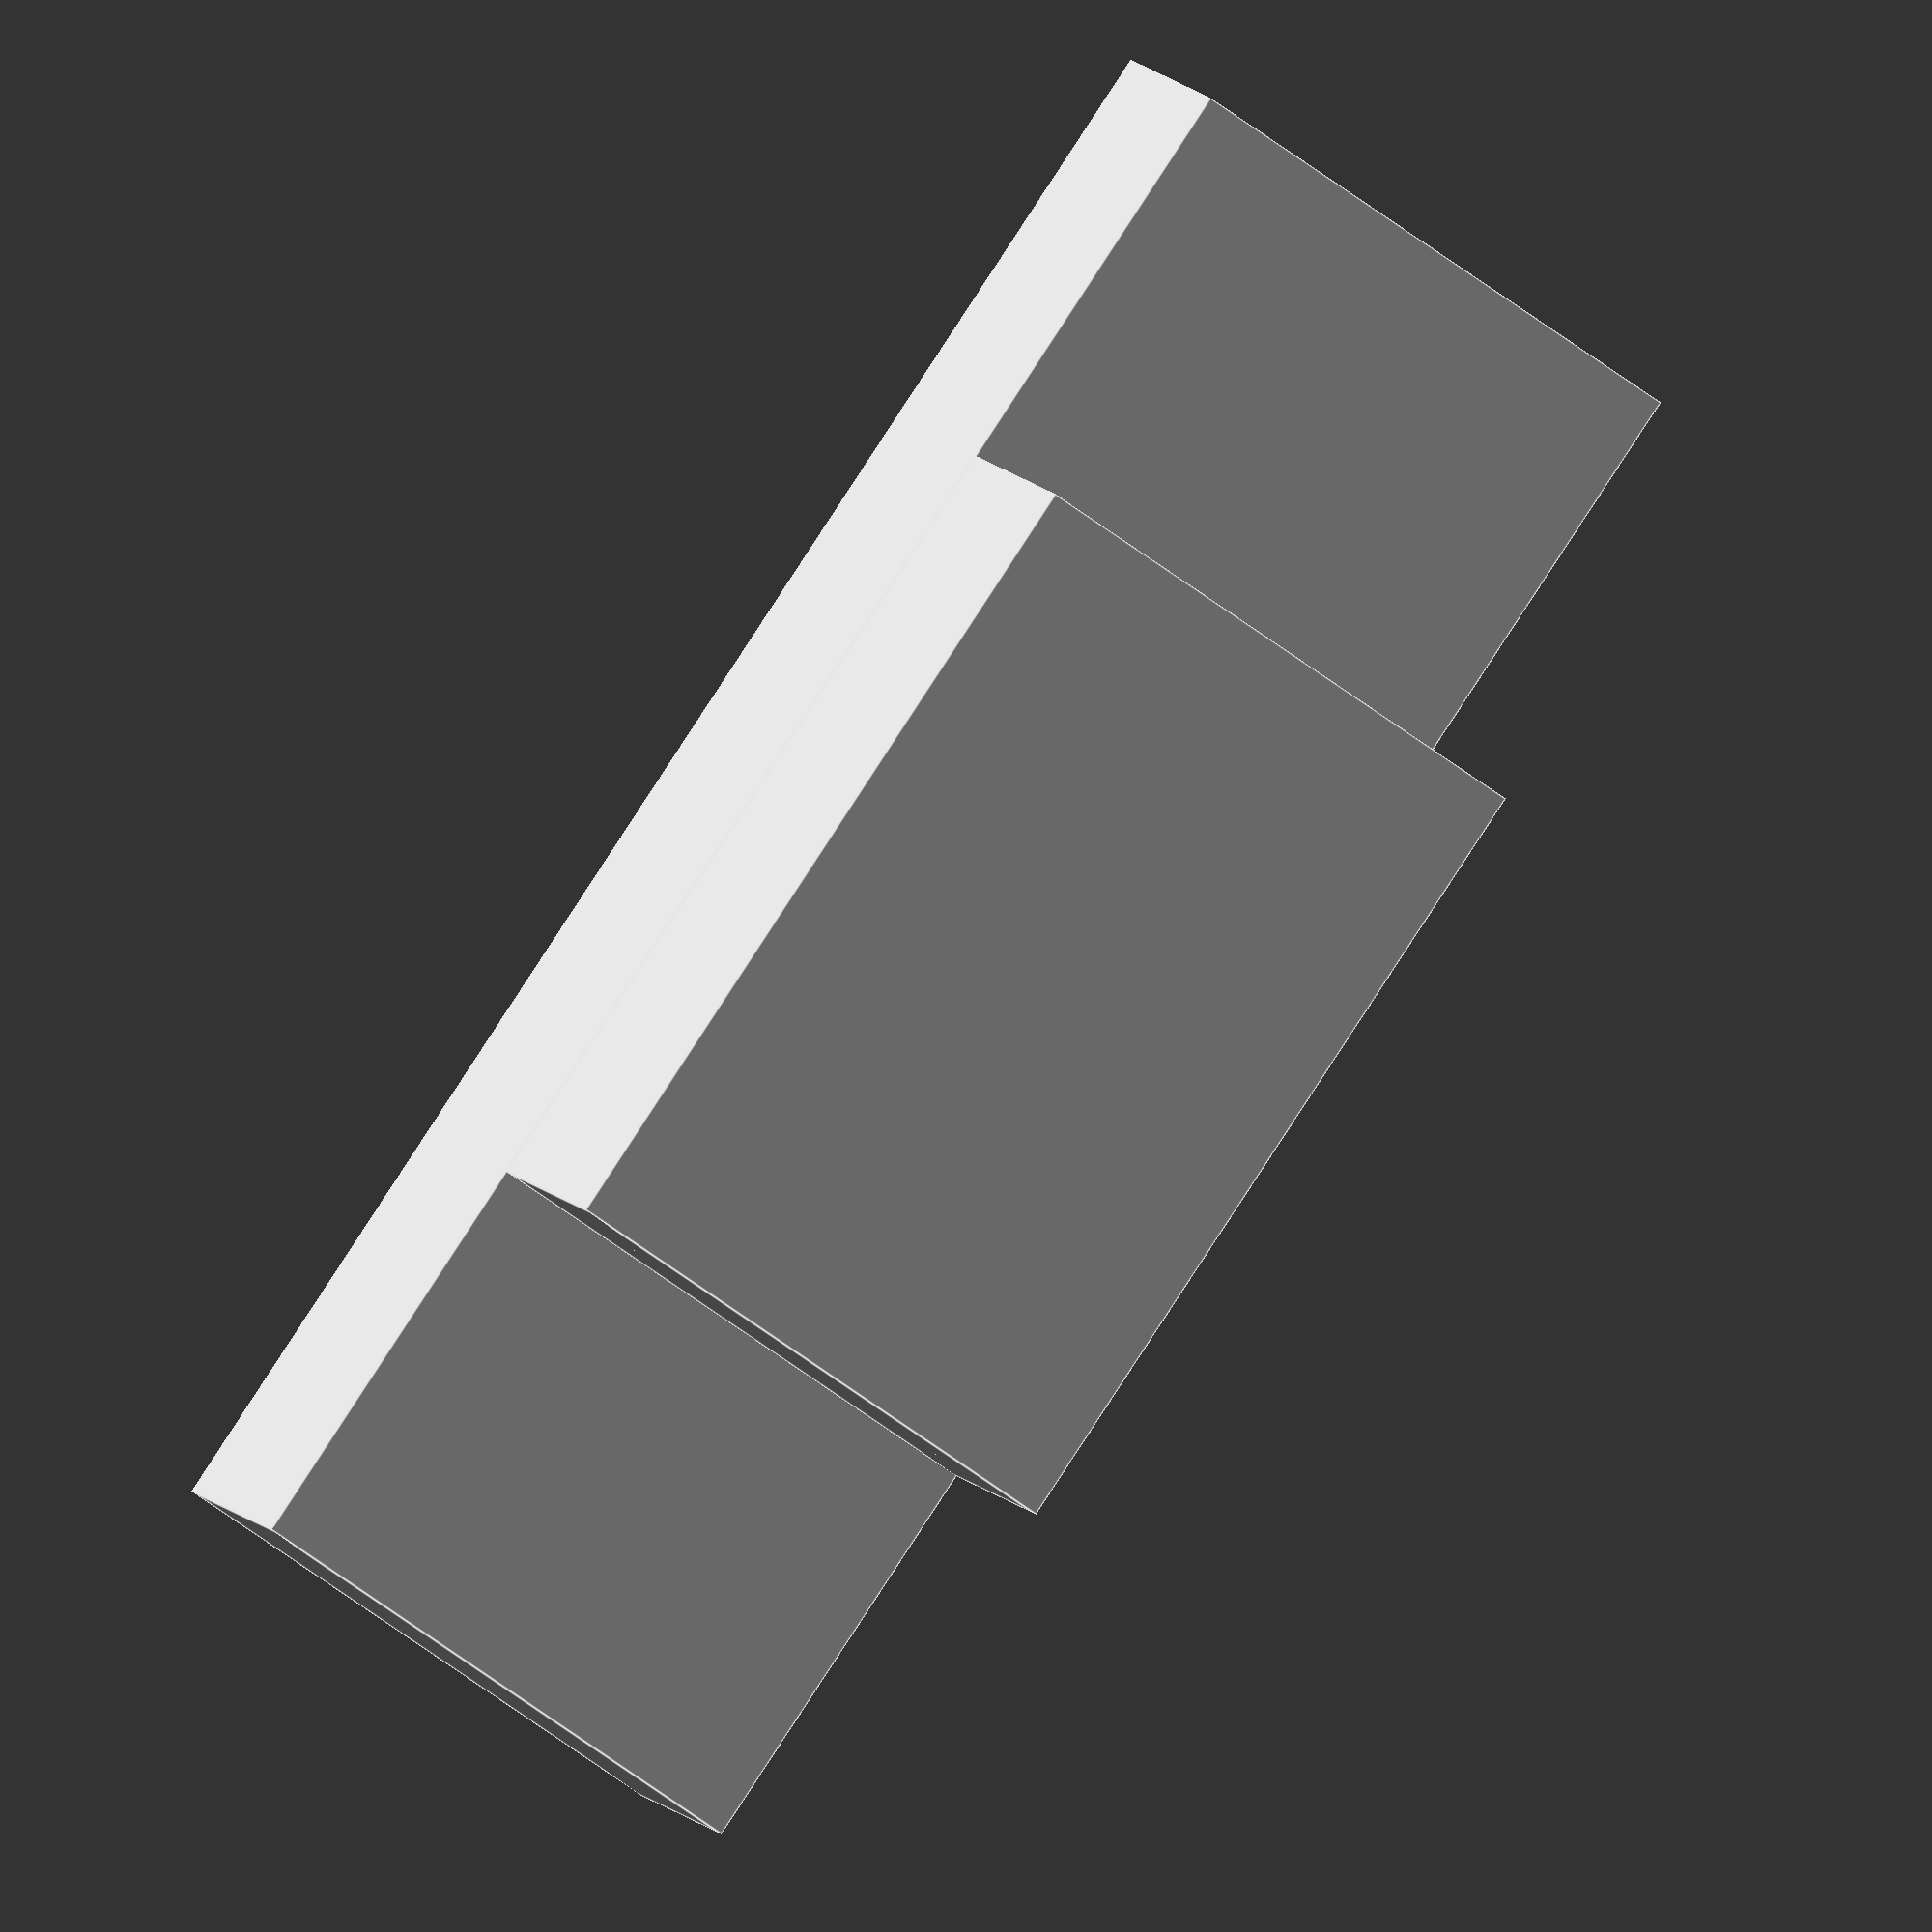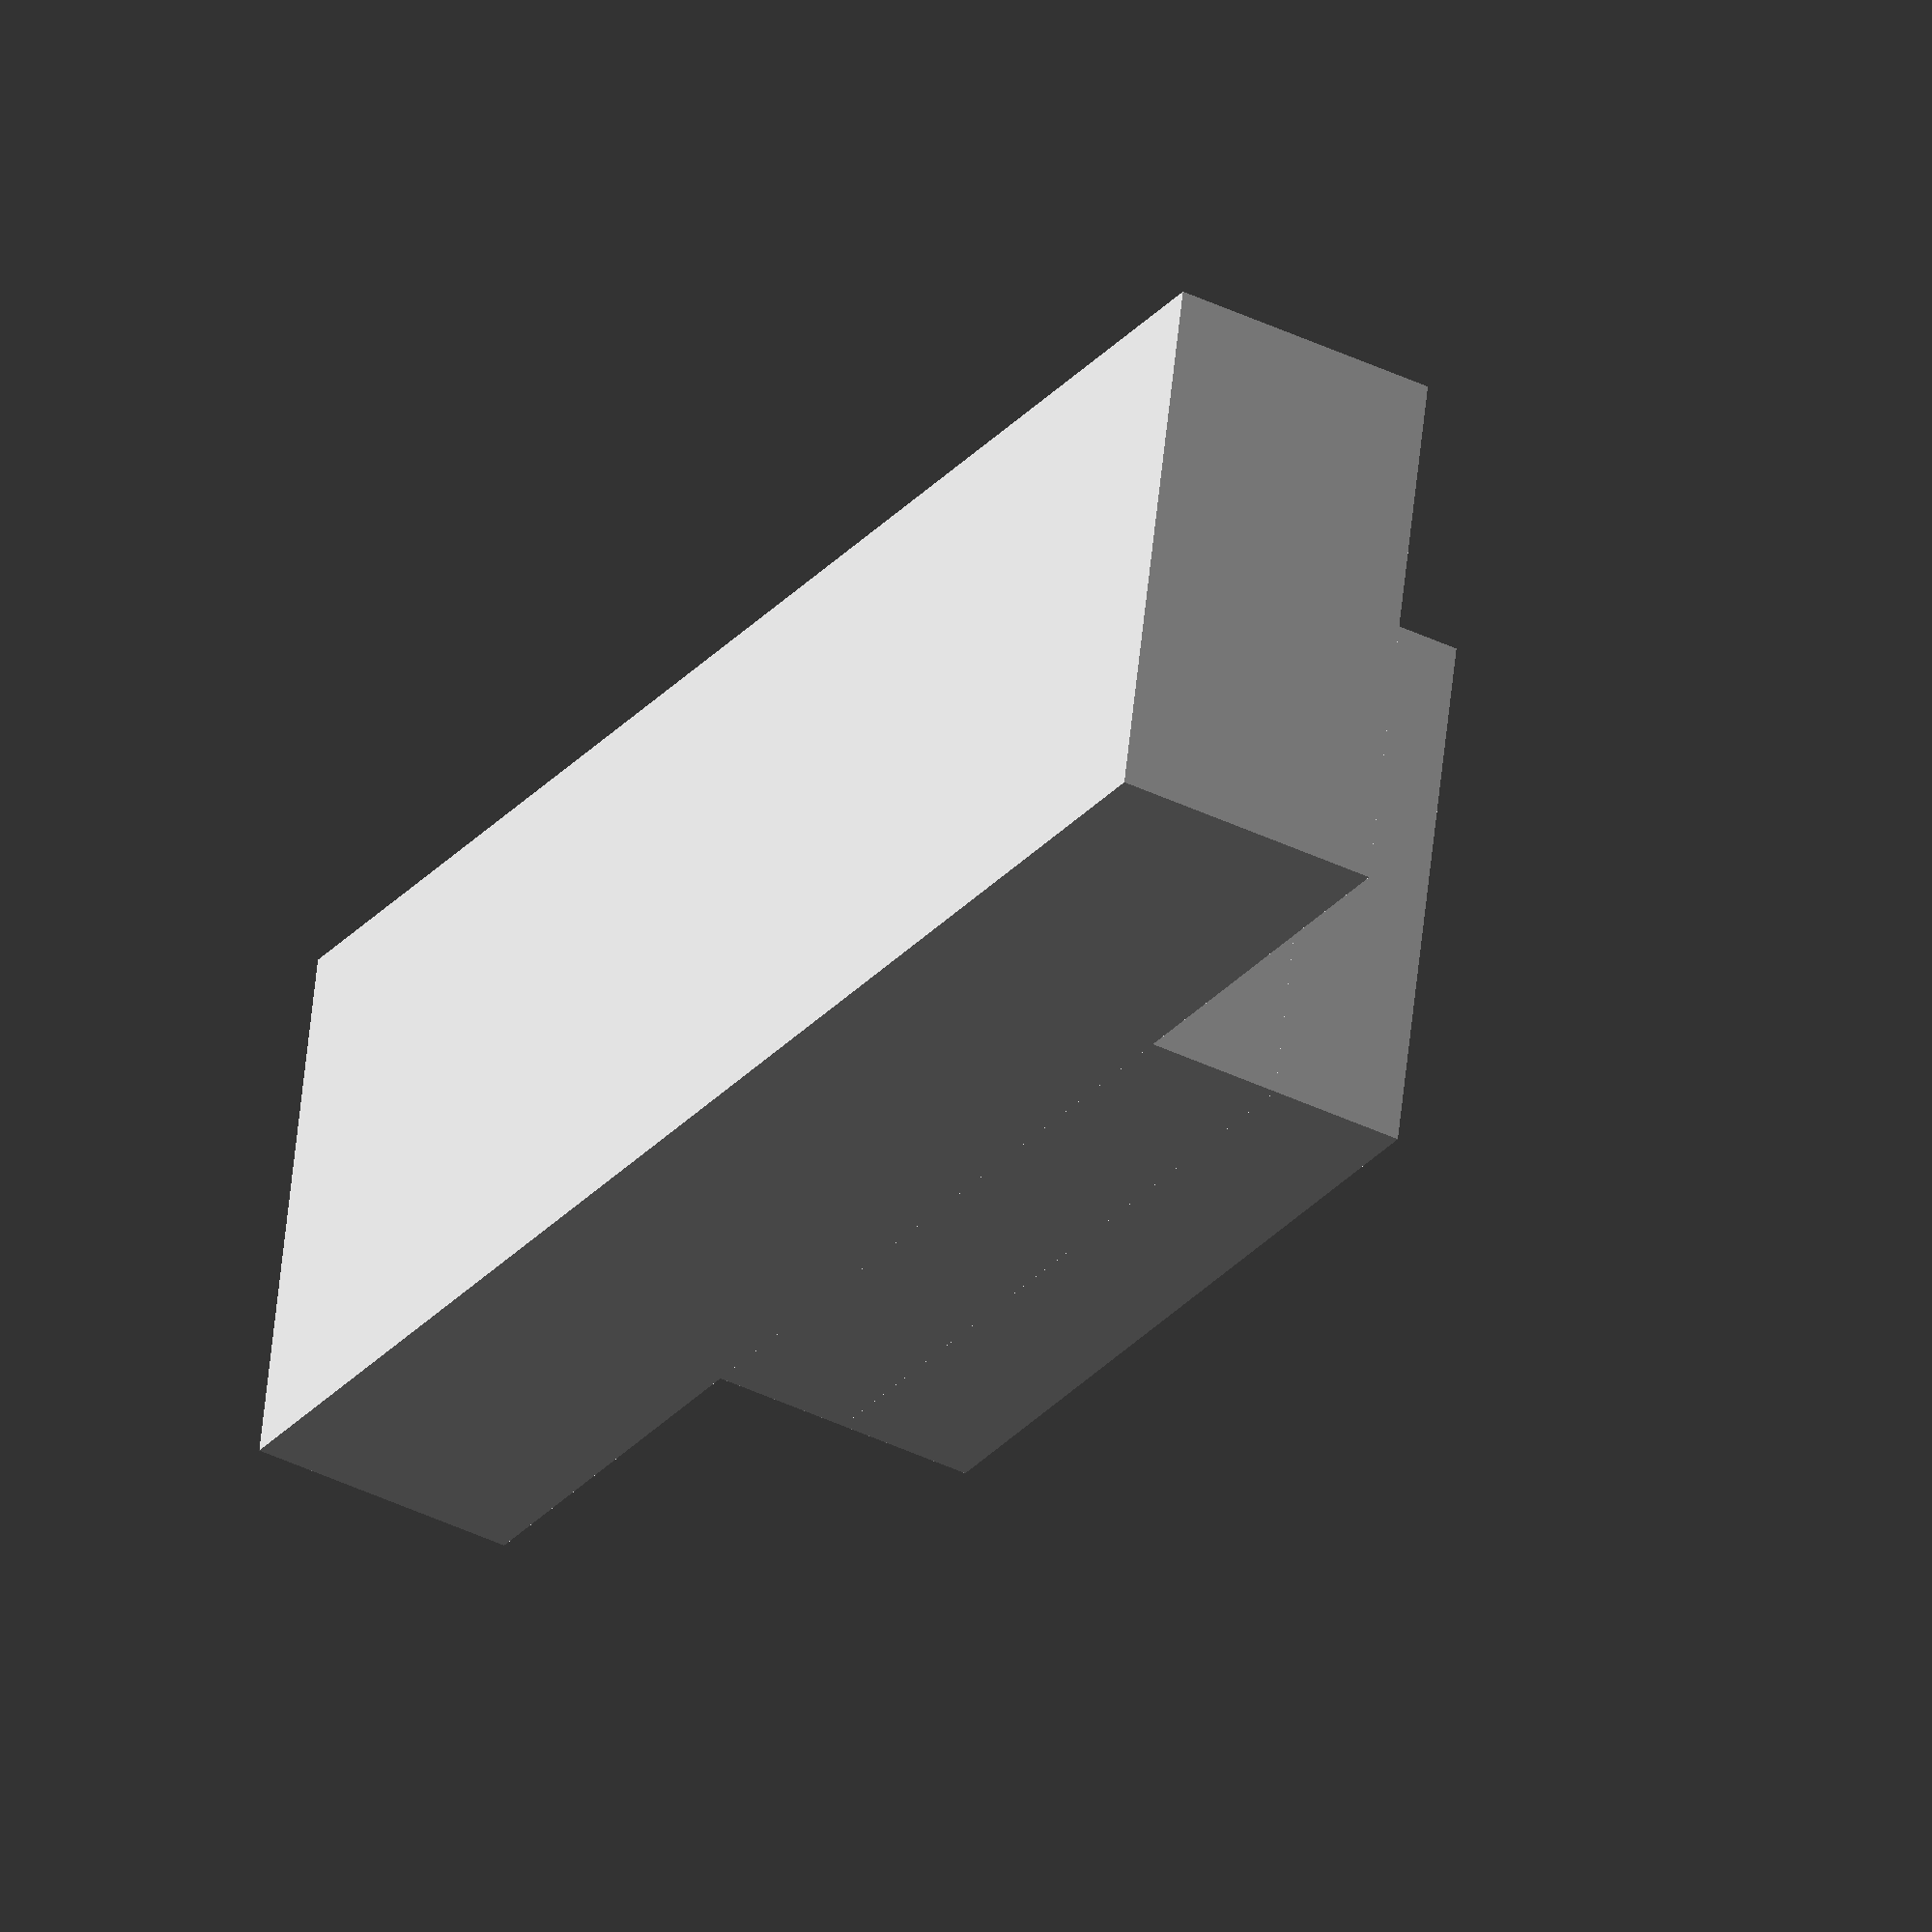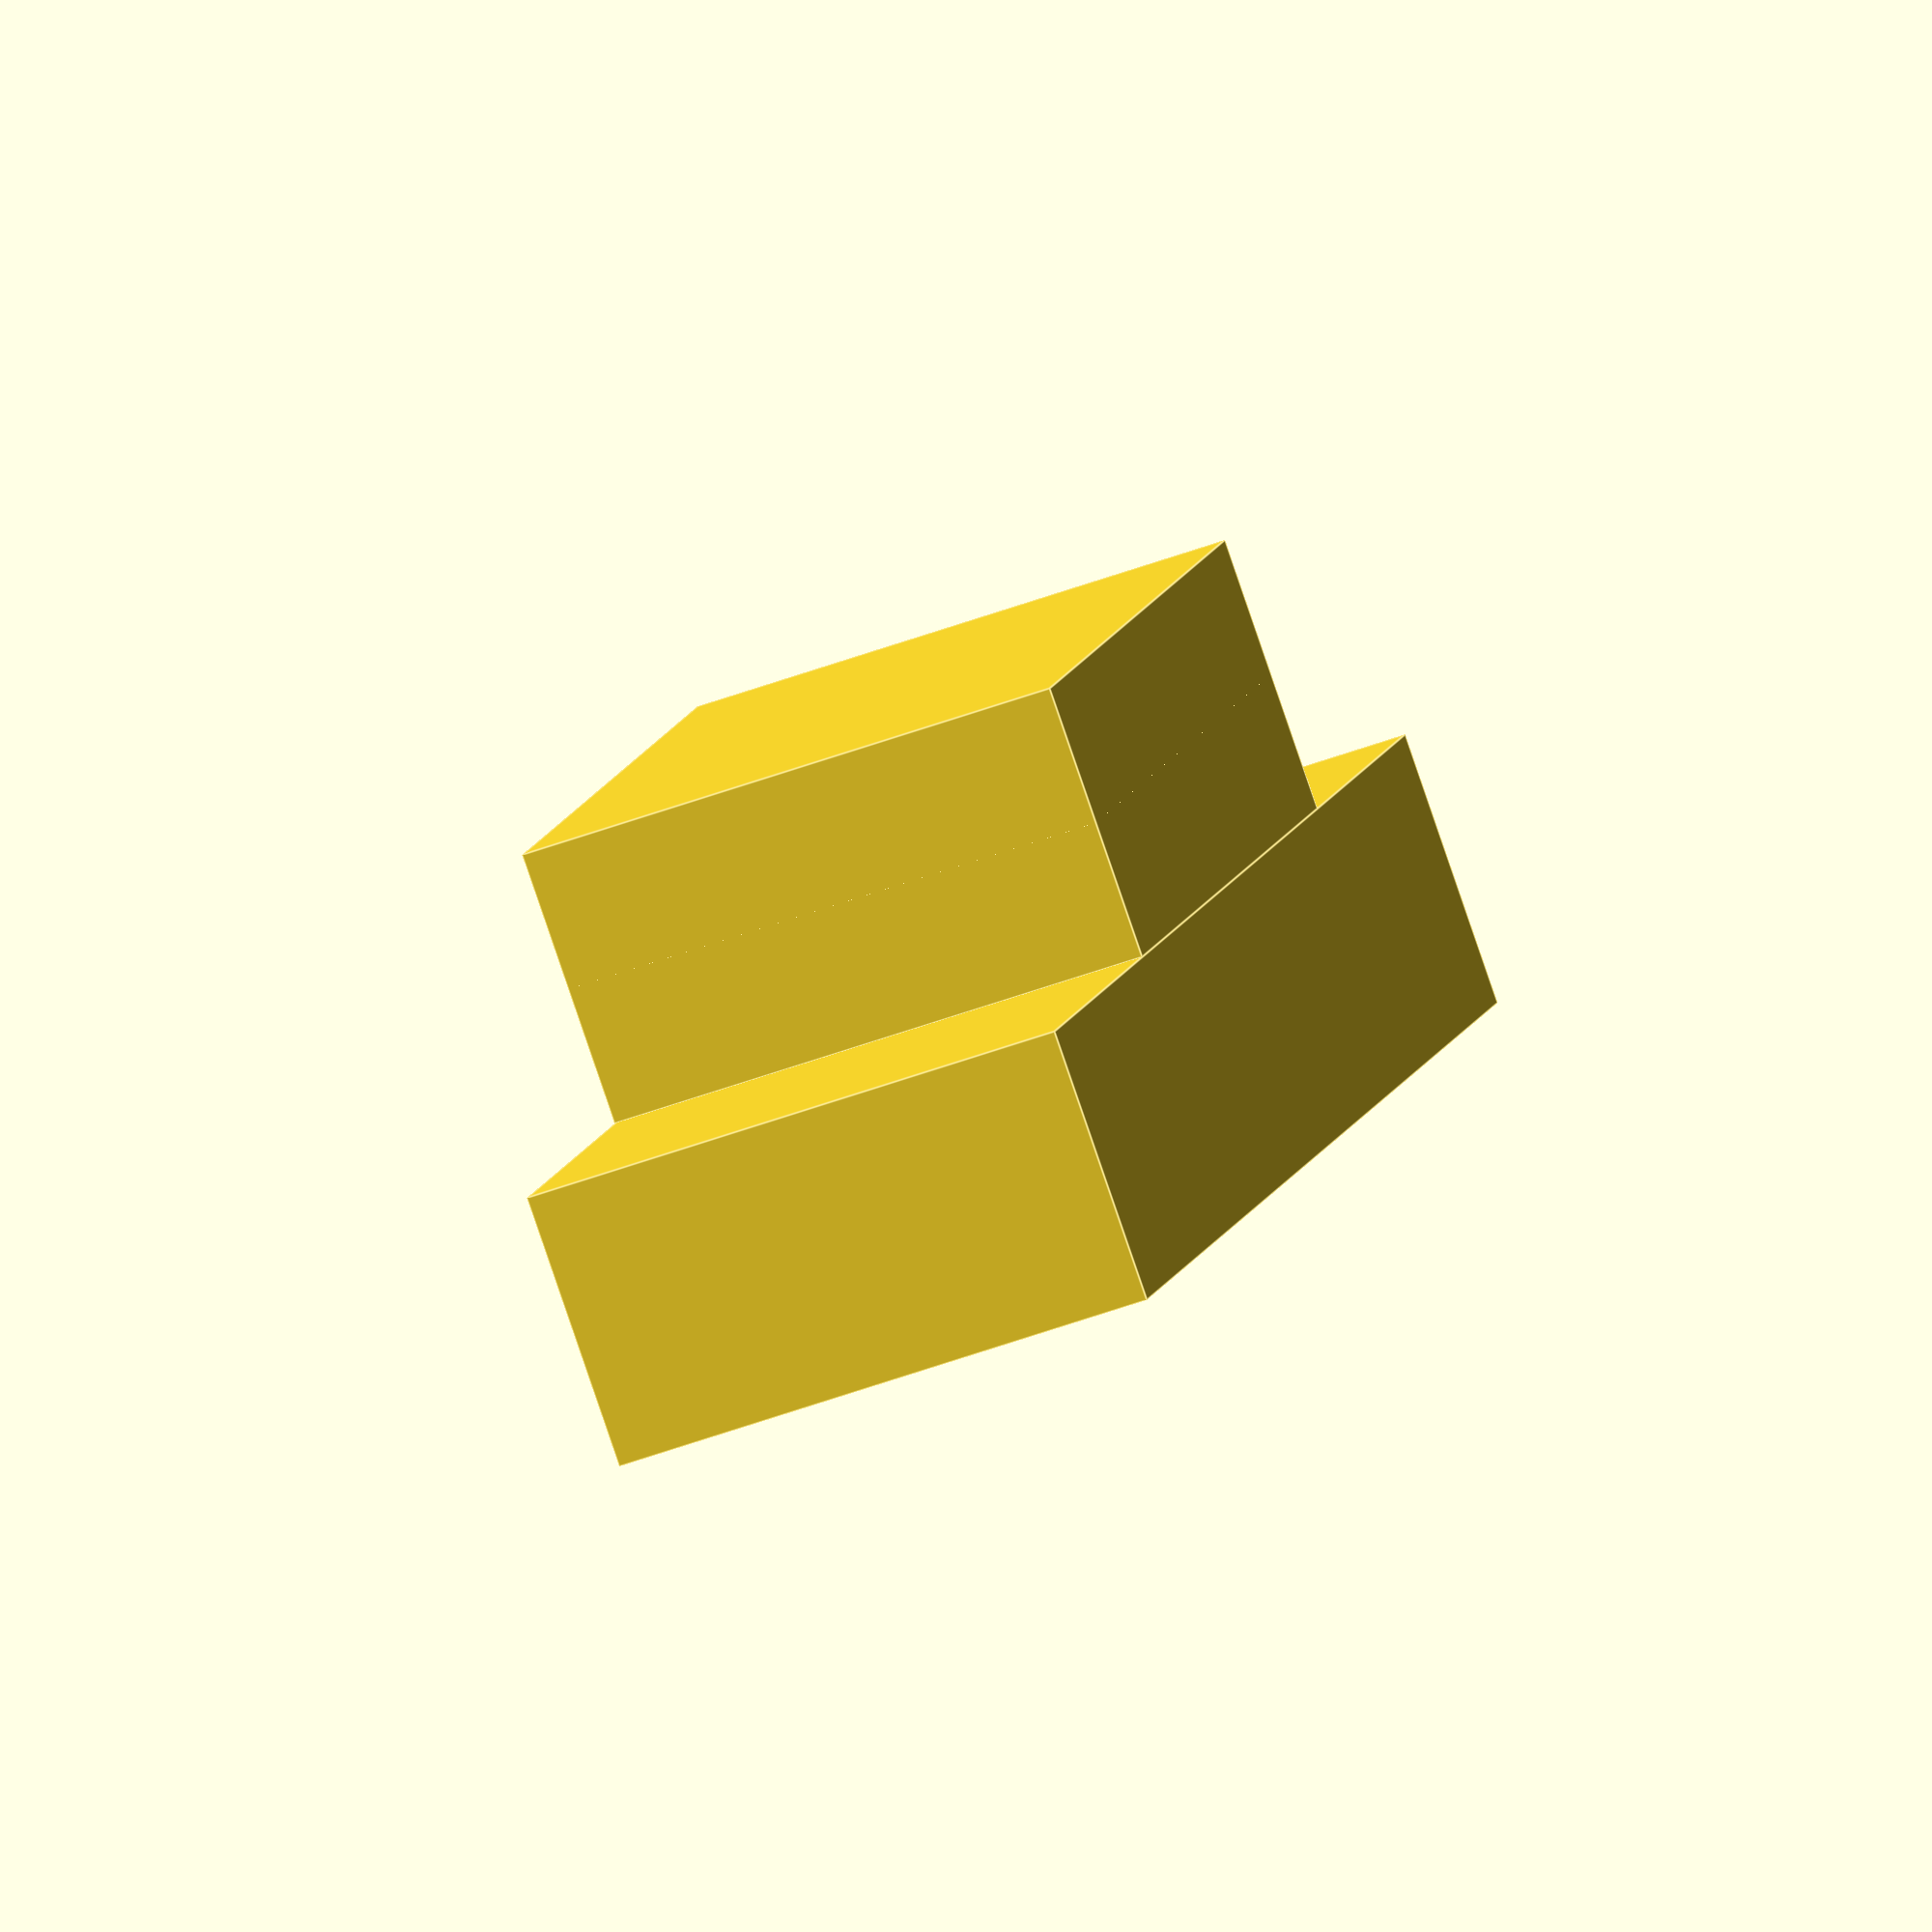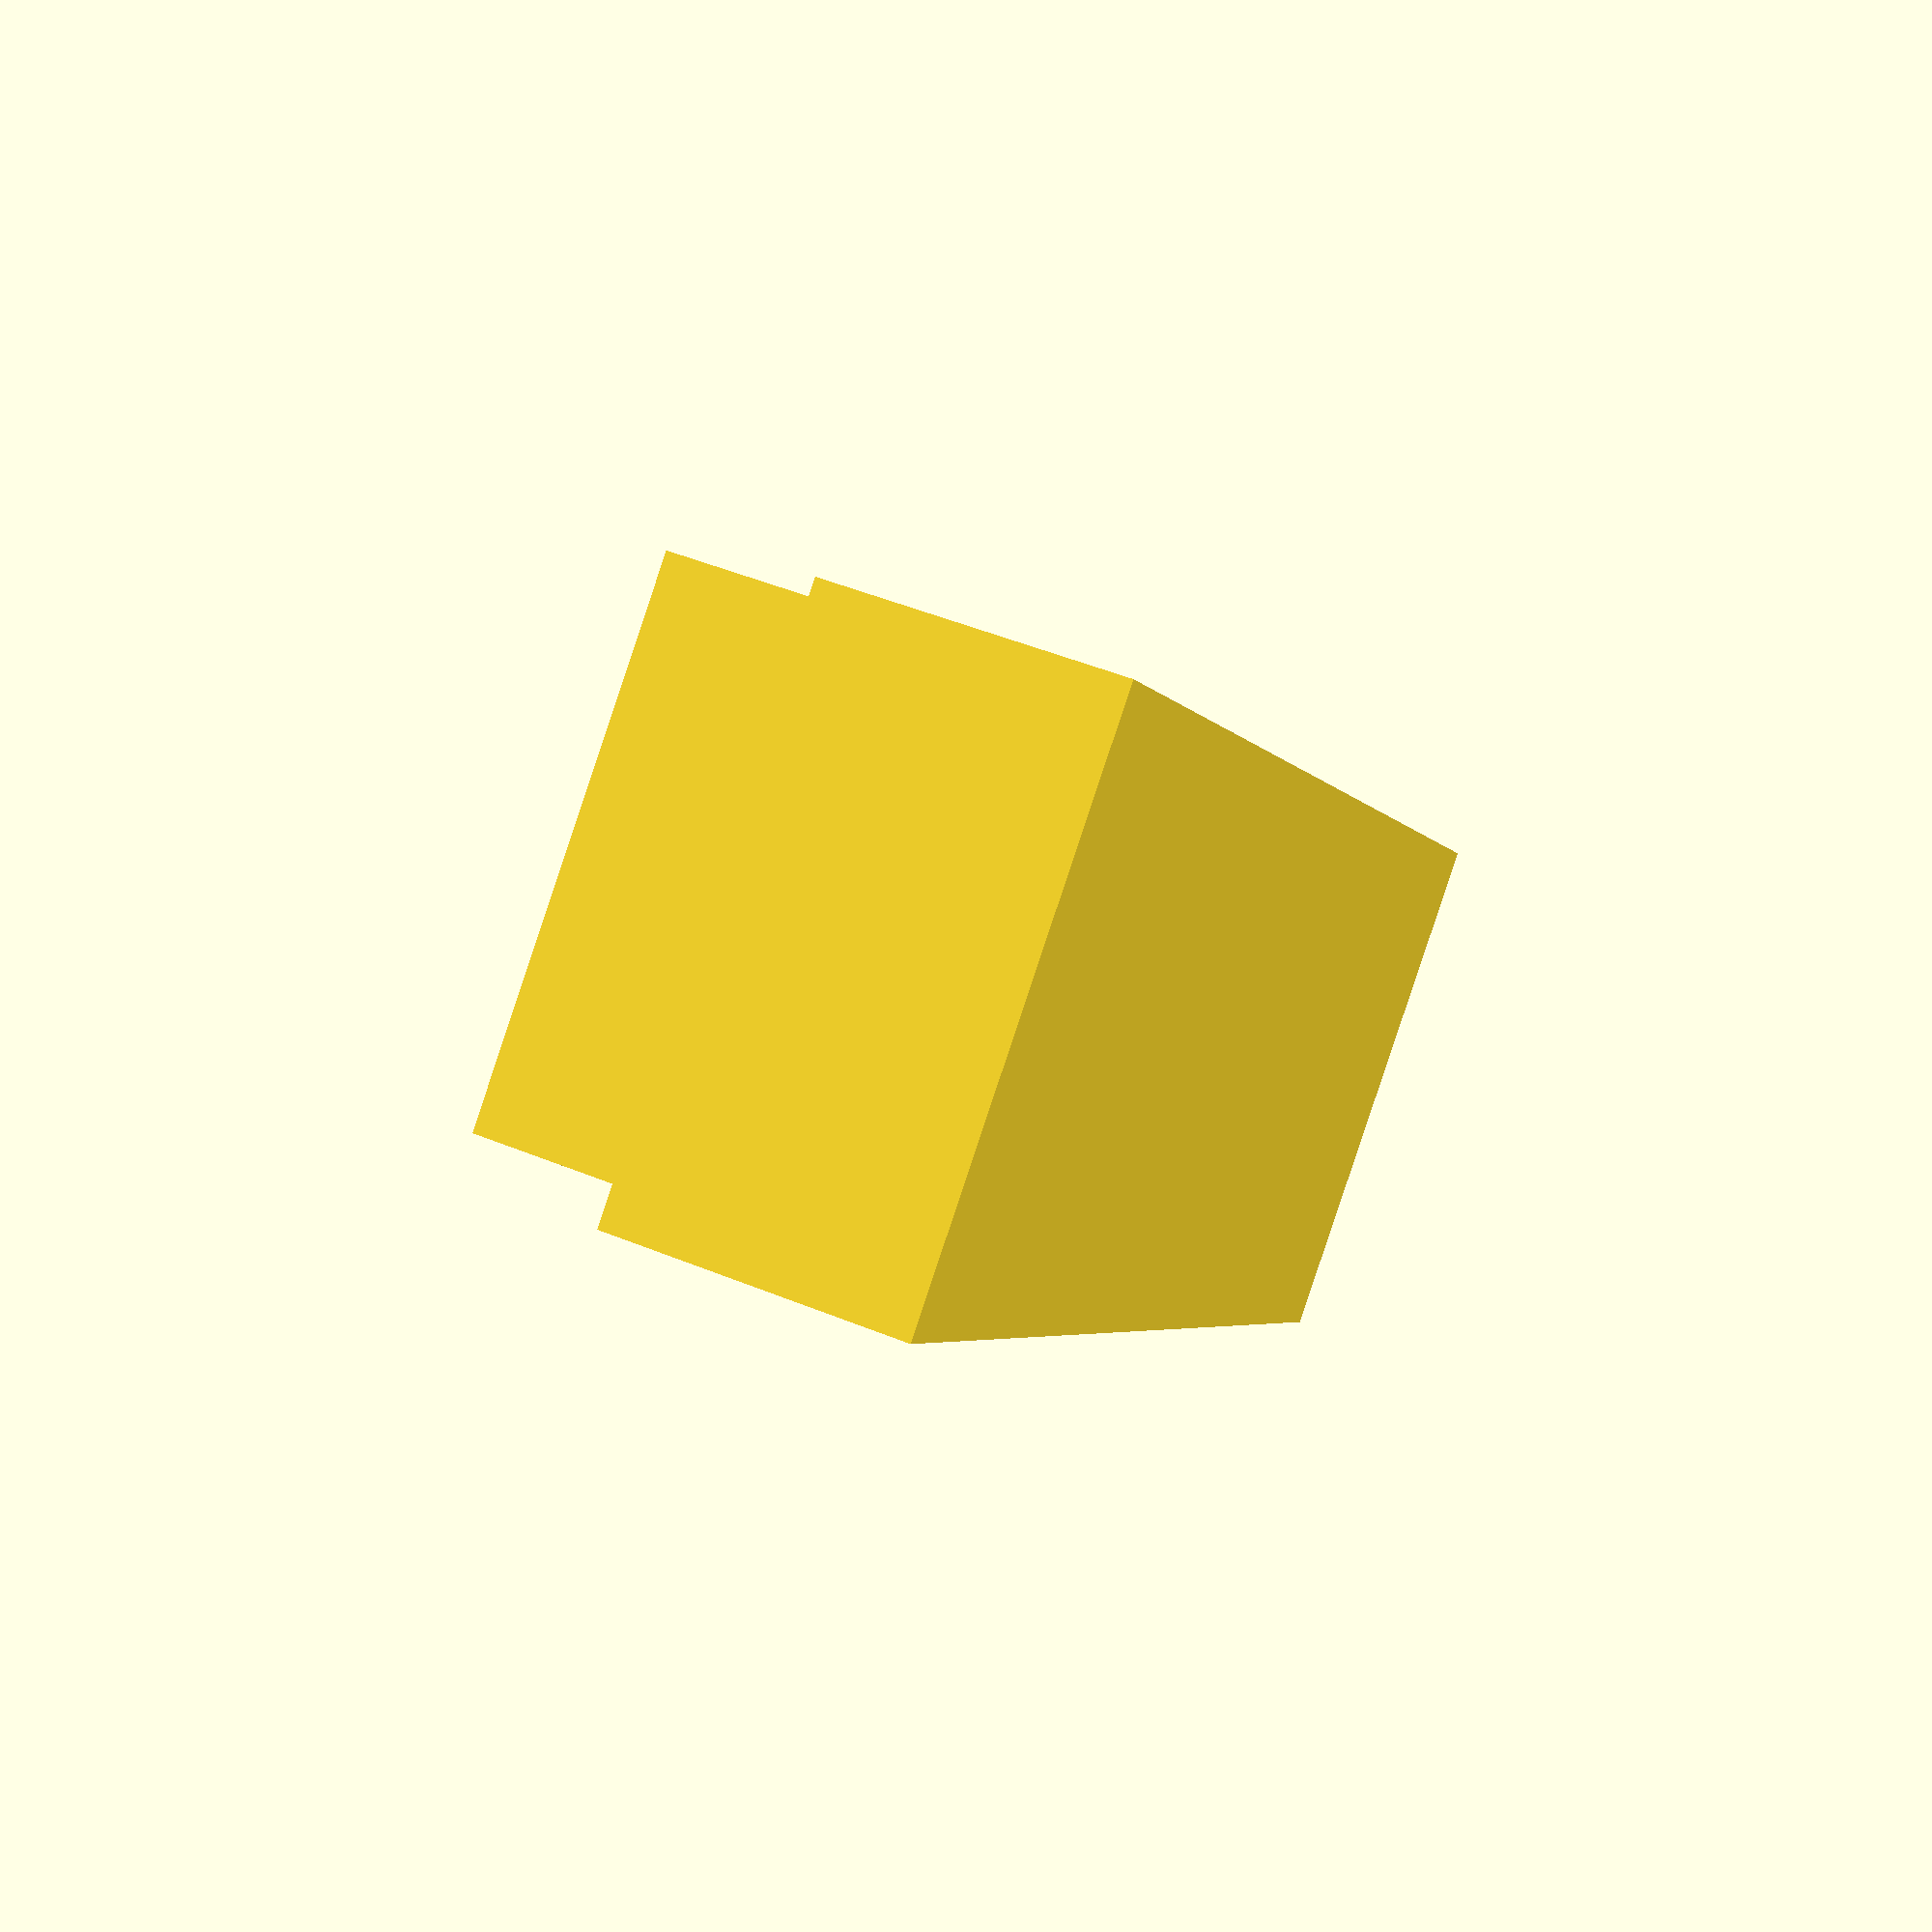
<openscad>
// (width,depth,height)
// a small overlap as a tolerance  
// of about 0.001 - 0.002 units
// using a third cube
/*
When two objects are exactly touching each other, you should always guarantee a small overlap by subtracting or adding a tolerance of 0.001 units. 
*/
cube([60,20,10],center=true);
translate([0, 0, 10])
    cube([30,20,10],center=true);
translate([0,0,10-0.002])
    cube([30,20,0.002],true);

</openscad>
<views>
elev=352.0 azim=124.8 roll=343.8 proj=o view=edges
elev=40.2 azim=348.5 roll=239.0 proj=o view=wireframe
elev=83.9 azim=102.5 roll=18.9 proj=o view=edges
elev=129.5 azim=128.4 roll=66.1 proj=p view=wireframe
</views>
